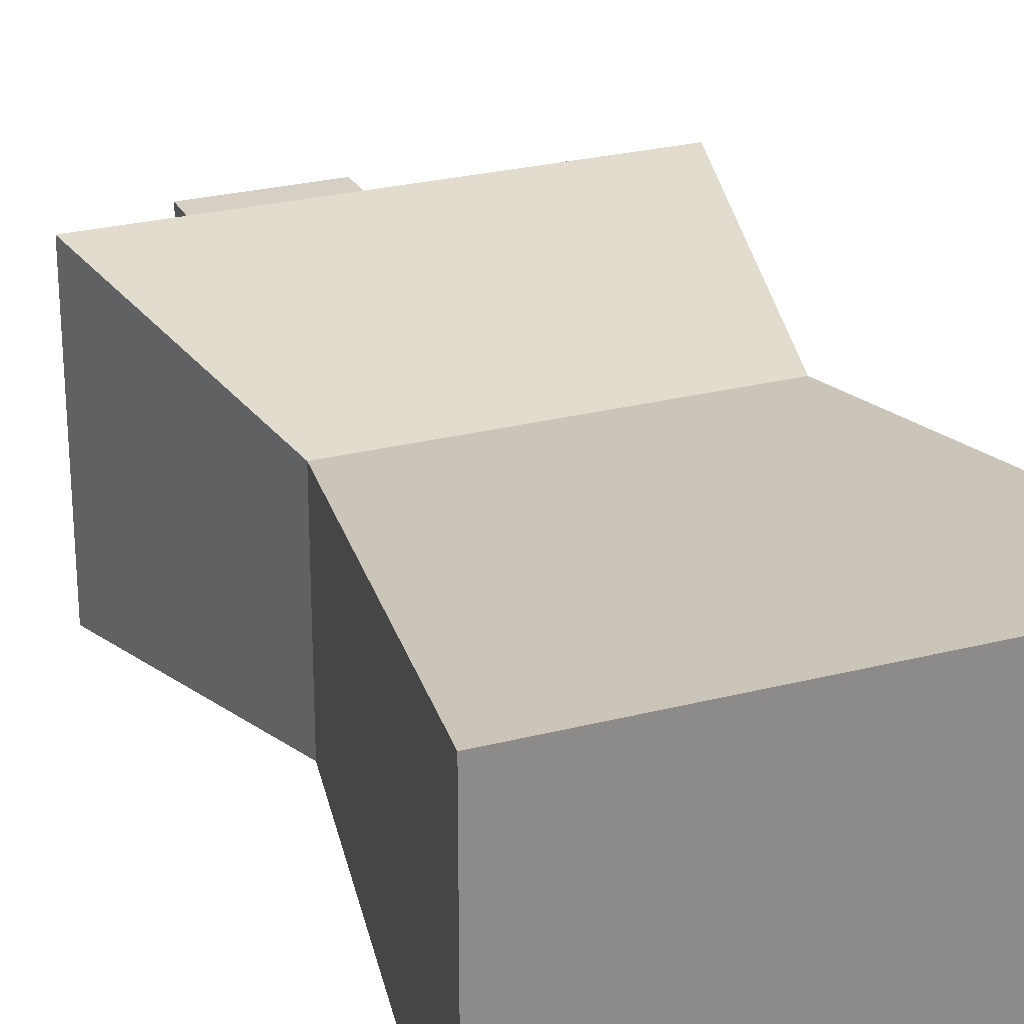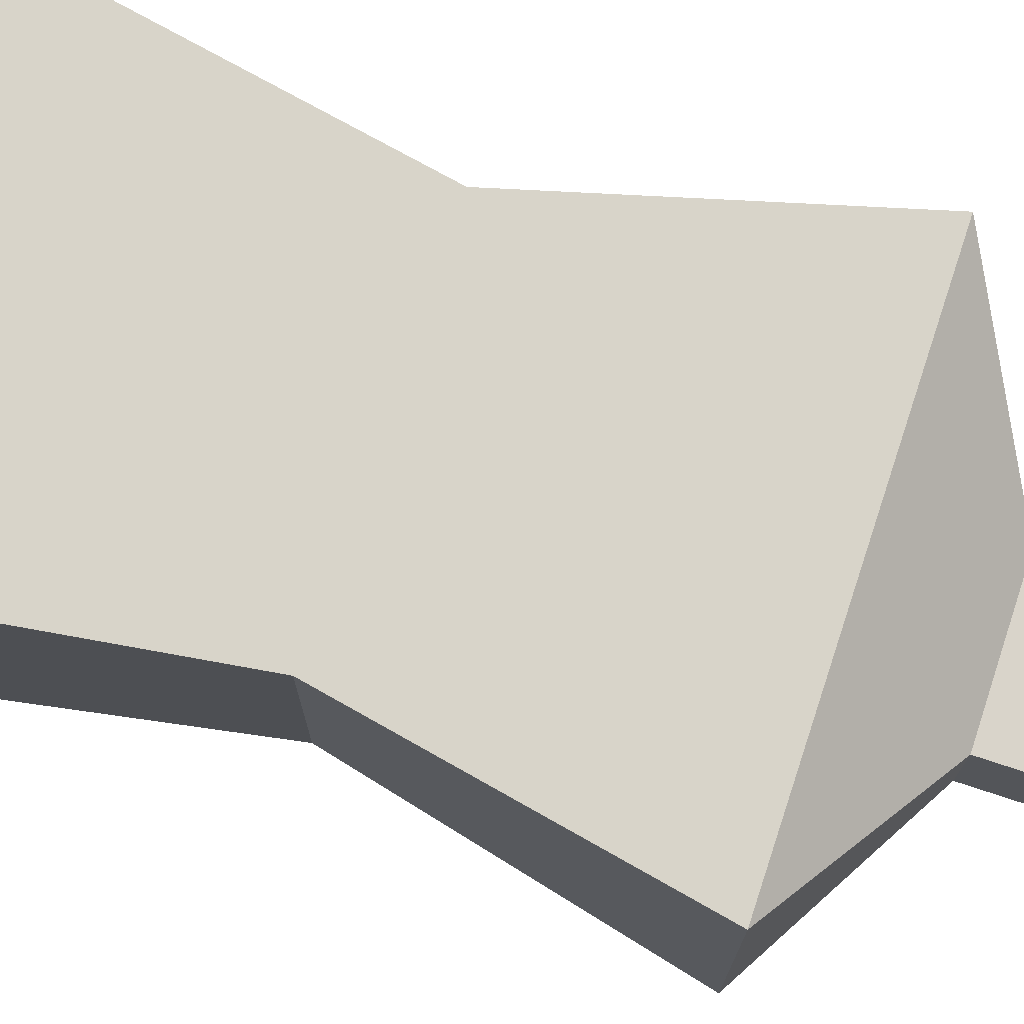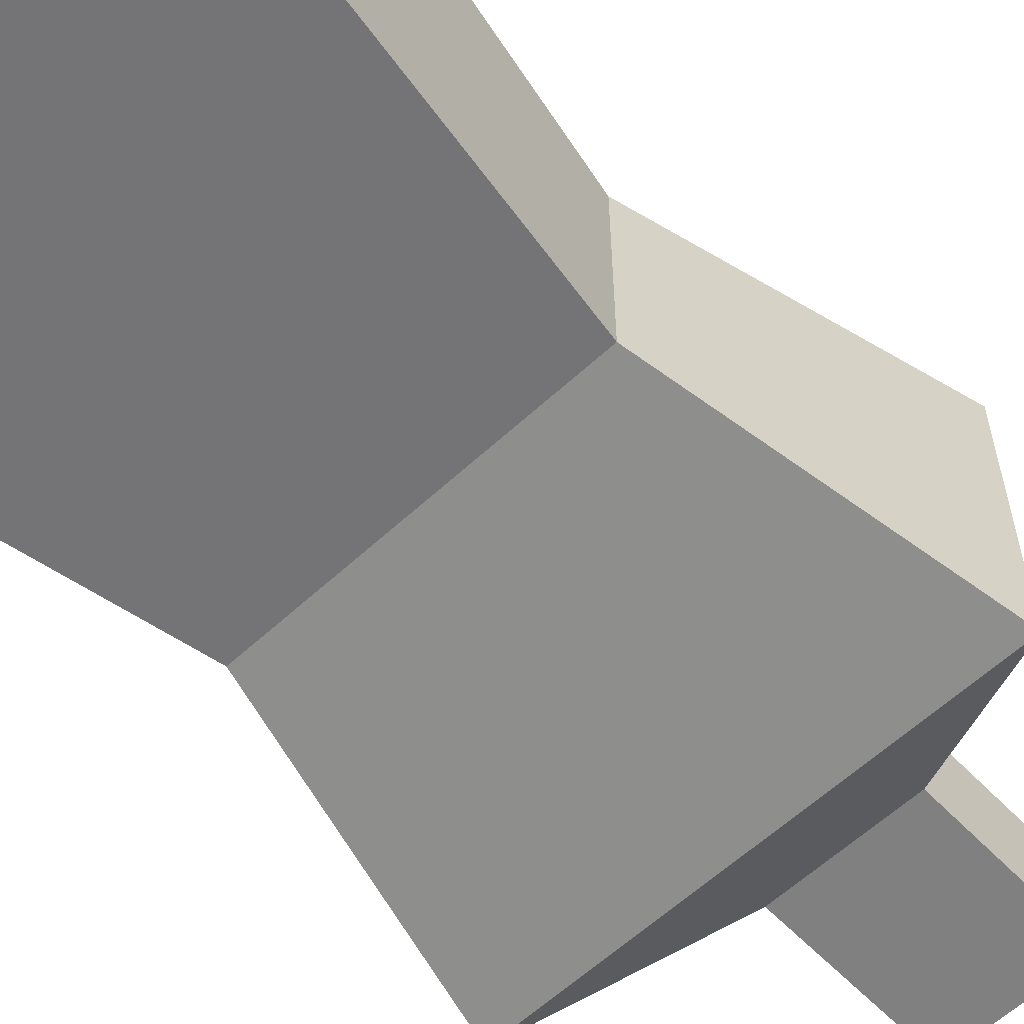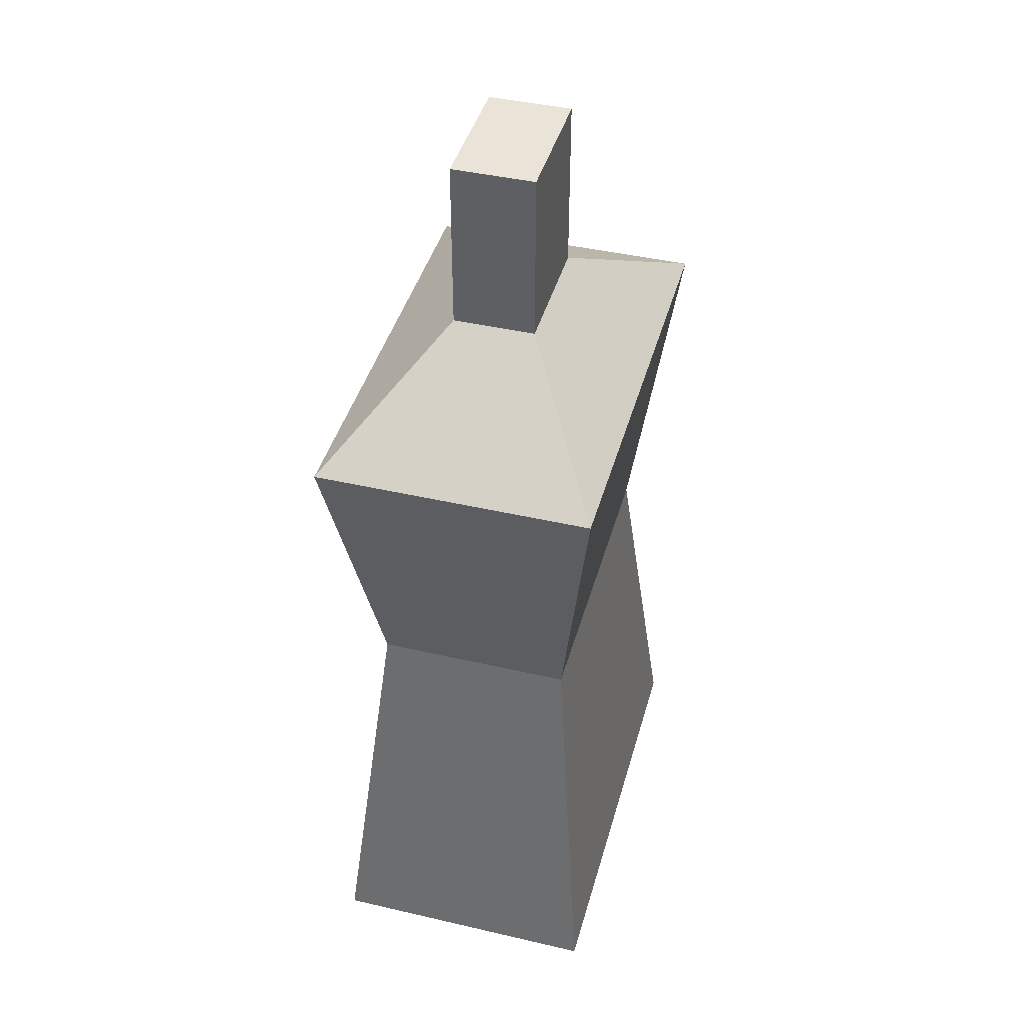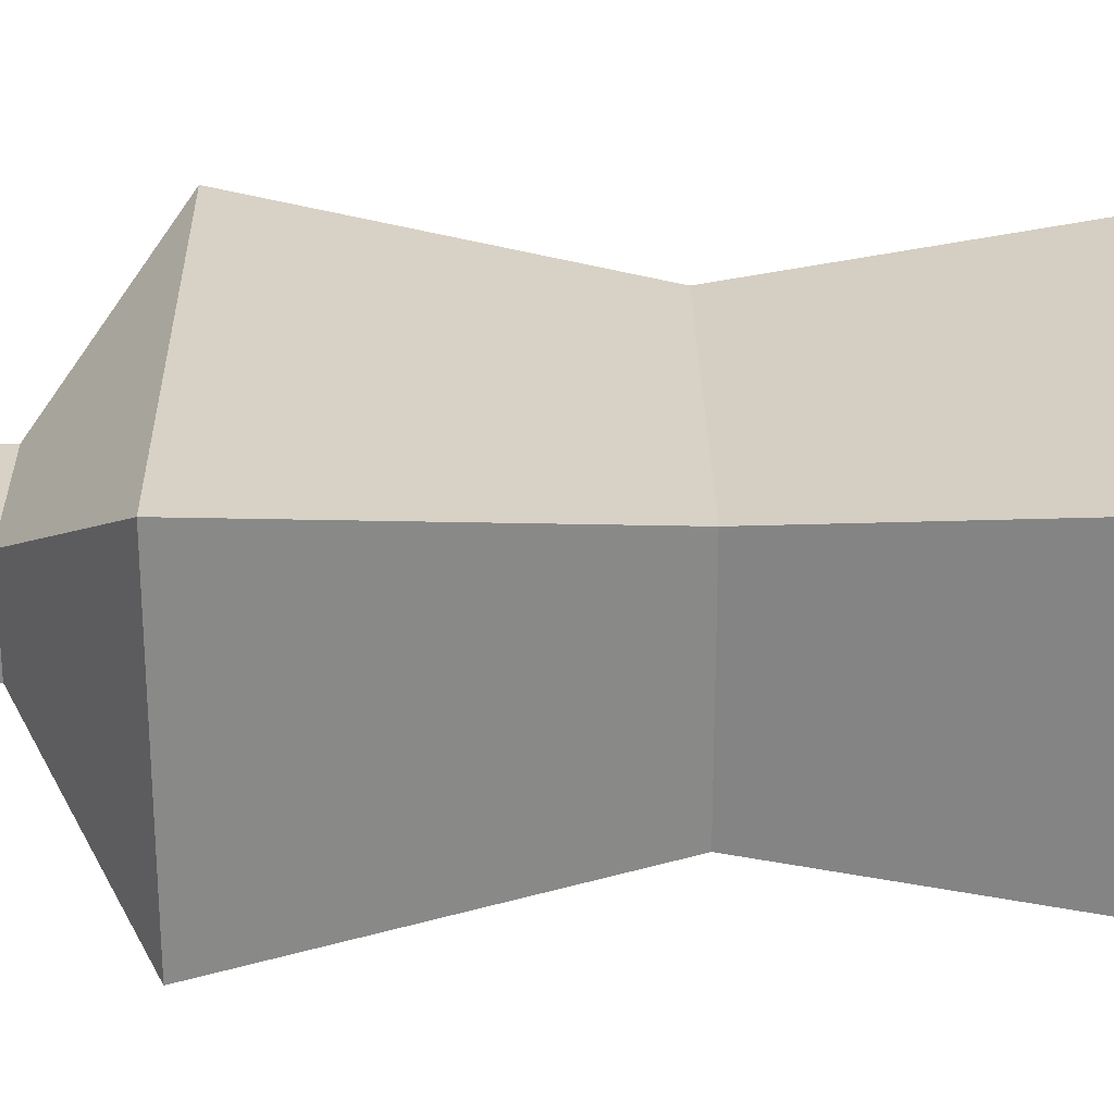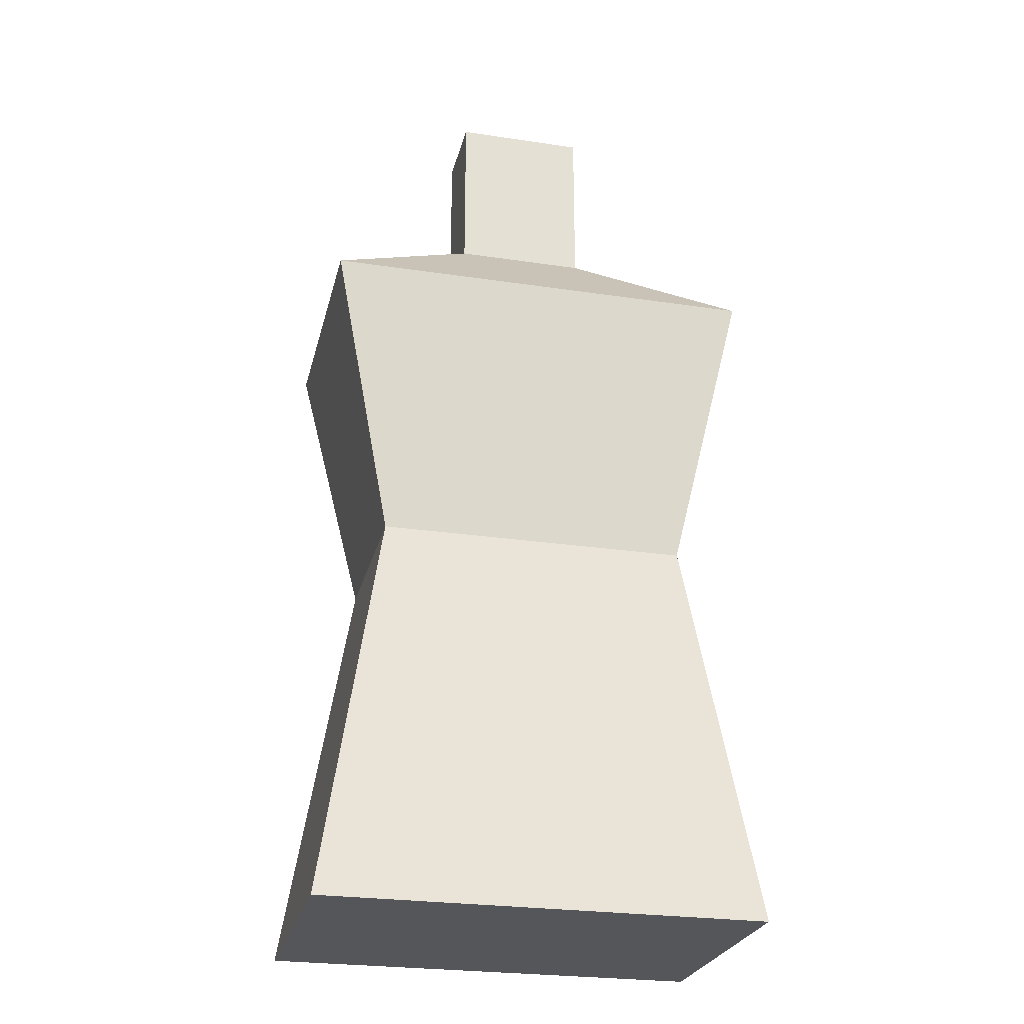
<metadata>
{"format":"obj","ext":"obj","renderer":"f3d","projection":"perspective","resolution":1024,"background":"white","views":[{"elev":26.2,"azim":-22.1,"up":"+Z"},{"elev":74.8,"azim":108.3,"up":"+Z"},{"elev":-60.1,"azim":43.4,"up":"+Z"},{"elev":42.8,"azim":-74.6,"up":"+Y"},{"elev":27.2,"azim":-90.9,"up":"+Z"},{"elev":-26.0,"azim":166.7,"up":"+Y"}]}
</metadata>
<code>
o Human
g Human
v -0.3504 2.163 -0.2178
v -0.6496 2.163 -0.2178
v -0.3504 2.163 -0.4039
v -0.6496 2.163 -0.4039
v 0 0 -0.6217
v -1 0 -0.6217
v 0 0 0
v -1 0 0
v 0 0 0
v -1 0 0
v -0.8552 0.9 -0.09003
v -0.1448 0.9 -0.09003
v -0.8552 0.9 -0.09003
v -1 1.556 0
v 0 1.556 0
v -0.1448 0.9 -0.09003
v -1 0 0
v -1 0 -0.6217
v -0.8552 0.9 -0.5316
v -0.8552 0.9 -0.09003
v -0.8552 0.9 -0.5316
v -1 1.556 -0.6217
v -1 1.556 0
v -0.8552 0.9 -0.09003
v -1 0 -0.6217
v 0 0 -0.6217
v -0.1448 0.9 -0.5316
v -0.8552 0.9 -0.5316
v -0.1448 0.9 -0.5316
v 0 1.556 -0.6217
v -1 1.556 -0.6217
v -0.8552 0.9 -0.5316
v 0 0 -0.6217
v 0 0 0
v -0.1448 0.9 -0.09003
v -0.1448 0.9 -0.5316
v -0.1448 0.9 -0.09003
v 0 1.556 0
v 0 1.556 -0.6217
v -0.1448 0.9 -0.5316
v 0 1.556 0
v -1 1.556 0
v -0.3504 1.772 -0.2178
v -0.6496 1.772 -0.2178
v 0 1.556 -0.6217
v 0 1.556 0
v -0.3504 1.772 -0.4039
v -0.3504 1.772 -0.2178
v -1 1.556 0
v -1 1.556 -0.6217
v -0.6496 1.772 -0.2178
v -0.6496 1.772 -0.4039
v -1 1.556 -0.6217
v 0 1.556 -0.6217
v -0.6496 1.772 -0.4039
v -0.3504 1.772 -0.4039
v -0.3504 1.772 -0.2178
v -0.6496 1.772 -0.2178
v -0.3504 2.163 -0.2178
v -0.6496 2.163 -0.2178
v -0.3504 1.772 -0.4039
v -0.3504 1.772 -0.2178
v -0.3504 2.163 -0.4039
v -0.3504 2.163 -0.2178
v -0.6496 1.772 -0.2178
v -0.6496 1.772 -0.4039
v -0.6496 2.163 -0.2178
v -0.6496 2.163 -0.4039
v -0.6496 1.772 -0.4039
v -0.3504 1.772 -0.4039
v -0.6496 2.163 -0.4039
v -0.3504 2.163 -0.4039
g Human
f 3 4 2 1
f 7 8 6 5
f 12 11 10 9
f 15 14 13 16
f 20 19 18 17
f 23 22 21 24
f 26 25 28 27
f 29 32 31 30
f 34 33 36 35
f 37 40 39 38
f 43 44 42 41
f 47 48 46 45
f 51 52 50 49
f 55 56 54 53
f 59 60 58 57
f 63 64 62 61
f 67 68 66 65
f 71 72 70 69

</code>
